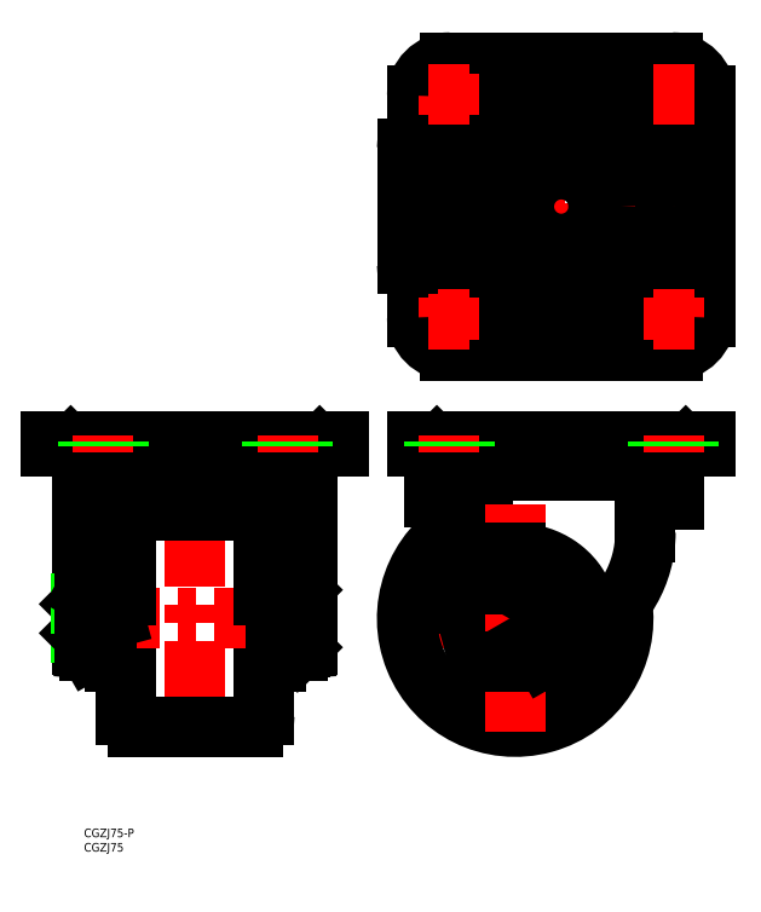
<metadata>
{"format":"dxf","ext":"dxf","renderer":"ezdxf+matplotlib","layout":"modelspace","background":"white","min_lineweight":24,"dpi":150}
</metadata>
<code>
0
SECTION
2
ENTITIES
0
TEXT
8
0
10
-149.7
20
-75.91
30
0
40
3
1
CGZJ75-P
0
LINE
8
CENTER
10
16
20
195.1
30
0
11
16
21
91.07
31
0
0
LINE
8
0
10
-23
20
48.27
30
0
11
-23
21
45.27
31
0
0
LINE
8
0
10
55
20
48.27
30
0
11
55
21
41.27
31
0
0
LINE
8
CENTER
10
16
20
63.7
30
0
11
16
21
49.27
31
0
0
LINE
8
CENTER
10
-111.1
20
-39.5
30
0
11
-111.1
21
63.7
31
0
0
LINE
8
0
10
-72.09
20
48.27
30
0
11
-72.09
21
-9.047
31
0
0
LINE
8
0
10
-150.1
20
5.553
30
0
11
-150.1
21
48.27
31
0
0
LINE
8
0
10
-11.15
20
15.2
30
0
11
0
21
15.2
31
0
0
LINE
8
0
10
0
20
10.97
30
0
11
-9.5
21
5.485
31
0
0
LINE
8
0
10
-9.5
20
-5.485
30
0
11
0
21
-10.97
31
0
0
CIRCLE
8
0
10
0
20
0
30
0
40
9.5
0
ARC
8
0
10
-4.968
20
-4.8
30
0
40
10
50
195
51
270
0
LINE
8
CENTER
10
-39.5
20
0
30
0
11
39.5
21
0
31
0
0
ARC
8
0
10
-4.548e-12
20
-7.958e-13
30
0
40
37.5
50
118.7
51
8.829
0
LINE
8
0
10
-87.09
20
2.103e-12
30
0
11
-87.09
21
-33.5
31
0
0
LINE
8
0
10
-135.1
20
1.99e-13
30
0
11
-135.1
21
-33.5
31
0
0
LINE
8
0
10
-91.09
20
-37.5
30
0
11
-131.1
21
-37.5
31
0
0
ARC
8
0
10
-131.1
20
-33.5
30
0
40
4
50
180
51
270
0
ARC
8
0
10
-91.09
20
-33.5
30
0
40
4
50
270
51
3.257e-12
0
LINE
8
0
10
-135.1
20
-1.99e-13
30
0
11
-135.1
21
33.5
31
0
0
LINE
8
0
10
-87.09
20
0
30
0
11
-87.09
21
33.5
31
0
0
LINE
8
0
10
-18
20
5.2
30
0
11
-18
21
44.27
31
0
0
LINE
8
0
10
-137.1
20
41.27
30
0
11
-137.1
21
-14.8
31
0
0
LINE
8
0
10
-139.1
20
-14.8
30
0
11
-139.1
21
41.27
31
0
0
LINE
8
0
10
-85.09
20
-14.8
30
0
11
-85.09
21
41.27
31
0
0
LINE
8
0
10
-83.09
20
41.27
30
0
11
-83.09
21
-14.8
31
0
0
LINE
8
0
10
-14.63
20
-7.388
30
0
11
-18
21
5.2
31
0
0
ARC
8
0
10
-78.85
20
-8.227
30
0
40
4.26
50
319.9
51
40.07
0
LINE
8
0
10
-150.1
20
-9.047
30
0
11
-150.1
21
-5.553
31
0
0
LINE
8
0
10
-142.1
20
-4.263e-13
30
0
11
-142.1
21
-10.97
31
0
0
LINE
8
0
10
-149.1
20
-4.263e-13
30
0
11
-149.1
21
-9
31
0
0
ARC
8
0
10
-143.9
20
-8.227
30
0
40
4.856
50
145.6
51
205.6
0
LINE
8
0
10
-150.1
20
-9.047
30
0
11
-150.1
21
-5.553
31
0
0
LINE
8
0
10
-142.1
20
10.97
30
0
11
-142.1
21
-10.75
31
0
0
LINE
8
0
10
-74.59
20
-9.97
30
0
11
-74.59
21
9.97
31
0
0
LINE
8
0
10
-142.1
20
10.97
30
0
11
-142.1
21
-10.97
31
0
0
LINE
8
0
10
-142.1
20
-10.75
30
0
11
-139.1
21
-10.75
31
0
0
LINE
8
0
10
-142.1
20
-10.97
30
0
11
-147.9
21
-10.97
31
0
0
LINE
8
0
10
-147.9
20
-10.97
30
0
11
-149.1
21
-9
31
0
0
ARC
8
0
10
-149.1
20
-9.047
30
0
40
1
50
180
51
267
0
LINE
8
0
10
-148.5
20
-10.08
30
0
11
-149.1
21
-10.05
31
0
0
LINE
8
0
10
-139.1
20
-14.8
30
0
11
-137.1
21
-14.8
31
0
0
ARC
8
0
10
-149.1
20
-9.047
30
0
40
1
50
180
51
267
0
LINE
8
0
10
-148.4
20
-10.08
30
0
11
-149.1
21
-10.05
31
0
0
LINE
8
0
10
-135.1
20
-8
30
0
11
-137.1
21
-8
31
0
0
LINE
8
0
10
-75.59
20
-10.97
30
0
11
-83.09
21
-10.97
31
0
0
LINE
8
0
10
-74.59
20
-9.97
30
0
11
-75.59
21
-10.97
31
0
0
LINE
8
0
10
-74.75
20
-10.14
30
0
11
-73.03
21
-10.05
31
0
0
LINE
8
0
10
-85.09
20
-14.8
30
0
11
-83.09
21
-14.8
31
0
0
LINE
8
0
10
-87.09
20
-8
30
0
11
-85.09
21
-8
31
0
0
ARC
8
0
10
-73.09
20
-9.047
30
0
40
1
50
273
51
0
0
LINE
8
CENTER
10
-72.59
20
1.916e-13
30
0
11
-152.6
21
-3.997e-13
31
0
0
LINE
8
0
10
-150.6
20
-5.053
30
0
11
-150.6
21
5.053
31
0
0
ARC
8
0
10
-130.6
20
-4.263e-13
30
0
40
18.15
50
162.4
51
180
0
LINE
8
0
10
-149.1
20
-4.263e-13
30
0
11
-149.1
21
9
31
0
0
LINE
8
0
10
-139.1
20
0.4019
30
0
11
-142.1
21
-0.4019
31
0
0
ARC
8
0
10
-130.6
20
-4.263e-13
30
0
40
18.15
50
180
51
197.6
0
LINE
8
0
10
-150.6
20
-5.053
30
0
11
-149.1
21
-5.053
31
0
0
LINE
8
0
10
-142.1
20
-5.485
30
0
11
-147.9
21
-5.485
31
0
0
LINE
8
0
10
-149.6
20
-6
30
0
11
-150.6
21
-5.053
31
0
0
LINE
8
0
10
-142.1
20
10.75
30
0
11
-139.1
21
10.75
31
0
0
LINE
8
0
10
-149.6
20
6
30
0
11
-150.6
21
5.053
31
0
0
LINE
8
0
10
-149.1
20
5.053
30
0
11
-150.6
21
5.053
31
0
0
ARC
8
0
10
-143.9
20
8.227
30
0
40
4.856
50
154.4
51
214.4
0
LINE
8
0
10
-142.1
20
5.485
30
0
11
-147.9
21
5.485
31
0
0
LINE
8
0
10
-142.1
20
10.97
30
0
11
-147.9
21
10.97
31
0
0
LINE
8
0
10
-147.9
20
10.97
30
0
11
-149.1
21
9
31
0
0
LINE
8
0
10
-135.1
20
8
30
0
11
-137.1
21
8
31
0
0
LINE
8
0
10
-9.5
20
5.485
30
0
11
-9.5
21
-5.485
31
0
0
ARC
8
0
10
-90.13
20
1.99e-13
30
0
40
15.54
50
339.3
51
20.67
0
LINE
8
0
10
-75.59
20
-5.485
30
0
11
-83.09
21
-5.485
31
0
0
LINE
8
0
10
-75.59
20
10.97
30
0
11
-83.09
21
10.97
31
0
0
LINE
8
0
10
-83.09
20
5.485
30
0
11
-75.59
21
5.485
31
0
0
LINE
8
0
10
-74.59
20
9.97
30
0
11
-75.59
21
10.97
31
0
0
ARC
8
0
10
-78.85
20
8.227
30
0
40
4.26
50
319.9
51
40.07
0
LINE
8
0
10
-87.09
20
8
30
0
11
-85.09
21
8
31
0
0
LINE
8
0
10
-11.15
20
20.3
30
0
11
-11.15
21
40.89
31
0
0
LINE
8
0
10
-135.1
20
21
30
0
11
-135.1
21
21
31
0
0
LINE
8
0
10
-131.1
20
37.5
30
0
11
-91.09
21
37.5
31
0
0
LINE
8
0
10
-136.1
20
44.27
30
0
11
-86.09
21
44.27
31
0
0
LINE
8
0
10
-86.09
20
42.27
30
0
11
-136.1
21
42.27
31
0
0
ARC
8
0
10
-131.1
20
33.5
30
0
40
4
50
90
51
180
0
ARC
8
0
10
-136.1
20
41.27
30
0
40
1
50
90
51
180
0
ARC
8
0
10
-136.1
20
41.27
30
0
40
3
50
90
51
180
0
ARC
8
0
10
-91.09
20
33.5
30
0
40
4
50
0
51
90
0
ARC
8
0
10
-86.09
20
41.27
30
0
40
1
50
0
51
90
0
ARC
8
0
10
-86.09
20
41.27
30
0
40
3
50
0
51
90
0
LINE
8
0
10
-14.94
20
44.27
30
0
11
-28
21
44.27
31
0
0
ARC
8
0
10
-24
20
45.27
30
0
40
1
50
270
51
0
0
LINE
8
0
10
-18
20
42.27
30
0
11
-28
21
42.27
31
0
0
LINE
8
0
10
-28
20
42.27
30
0
11
-28
21
44.27
31
0
0
LINE
8
CENTER
10
0
20
39.5
30
0
11
0
21
-39.5
31
0
0
ARC
8
0
10
0
20
0.2
30
0
40
15
50
0
51
90
0
ARC
8
0
10
5.213
20
29.96
30
0
40
40
50
300
51
2.606e-11
0
POLYLINE
8
0
66
     1
10
0
20
0
30
0
70
     8
0
VERTEX
8
0
10
24.96
20
0.2002
30
0
70
    32
0
VERTEX
8
0
10
24.95
20
0.4772
30
0
70
    32
0
VERTEX
8
0
10
24.95
20
0.7542
30
0
70
    32
0
VERTEX
8
0
10
24.94
20
1.03
30
0
70
    32
0
VERTEX
8
0
10
24.93
20
1.307
30
0
70
    32
0
VERTEX
8
0
10
24.91
20
1.584
30
0
70
    32
0
VERTEX
8
0
10
24.89
20
1.86
30
0
70
    32
0
VERTEX
8
0
10
24.86
20
2.136
30
0
70
    32
0
VERTEX
8
0
10
24.84
20
2.412
30
0
70
    32
0
VERTEX
8
0
10
24.8
20
2.687
30
0
70
    32
0
VERTEX
8
0
10
24.77
20
2.962
30
0
70
    32
0
VERTEX
8
0
10
24.73
20
3.237
30
0
70
    32
0
VERTEX
8
0
10
24.69
20
3.511
30
0
70
    32
0
VERTEX
8
0
10
24.64
20
3.785
30
0
70
    32
0
VERTEX
8
0
10
24.59
20
4.058
30
0
70
    32
0
VERTEX
8
0
10
24.54
20
4.33
30
0
70
    32
0
VERTEX
8
0
10
24.48
20
4.602
30
0
70
    32
0
VERTEX
8
0
10
24.42
20
4.874
30
0
70
    32
0
VERTEX
8
0
10
24.35
20
5.144
30
0
70
    32
0
VERTEX
8
0
10
24.28
20
5.414
30
0
70
    32
0
VERTEX
8
0
10
24.21
20
5.683
30
0
70
    32
0
VERTEX
8
0
10
24.13
20
5.951
30
0
70
    32
0
VERTEX
8
0
10
24.05
20
6.219
30
0
70
    32
0
VERTEX
8
0
10
23.97
20
6.485
30
0
70
    32
0
VERTEX
8
0
10
23.88
20
6.751
30
0
70
    32
0
VERTEX
8
0
10
23.79
20
7.015
30
0
70
    32
0
VERTEX
8
0
10
23.7
20
7.279
30
0
70
    32
0
VERTEX
8
0
10
23.6
20
7.541
30
0
70
    32
0
VERTEX
8
0
10
23.5
20
7.802
30
0
70
    32
0
VERTEX
8
0
10
23.39
20
8.062
30
0
70
    32
0
VERTEX
8
0
10
23.28
20
8.321
30
0
70
    32
0
VERTEX
8
0
10
23.17
20
8.579
30
0
70
    32
0
VERTEX
8
0
10
23.06
20
8.836
30
0
70
    32
0
VERTEX
8
0
10
22.94
20
9.091
30
0
70
    32
0
VERTEX
8
0
10
22.82
20
9.345
30
0
70
    32
0
VERTEX
8
0
10
22.69
20
9.597
30
0
70
    32
0
VERTEX
8
0
10
22.56
20
9.848
30
0
70
    32
0
VERTEX
8
0
10
22.43
20
10.1
30
0
70
    32
0
VERTEX
8
0
10
22.29
20
10.35
30
0
70
    32
0
VERTEX
8
0
10
22.15
20
10.59
30
0
70
    32
0
VERTEX
8
0
10
22.01
20
10.84
30
0
70
    32
0
VERTEX
8
0
10
21.86
20
11.08
30
0
70
    32
0
VERTEX
8
0
10
21.71
20
11.32
30
0
70
    32
0
VERTEX
8
0
10
21.56
20
11.56
30
0
70
    32
0
VERTEX
8
0
10
21.41
20
11.8
30
0
70
    32
0
VERTEX
8
0
10
21.25
20
12.04
30
0
70
    32
0
VERTEX
8
0
10
21.08
20
12.27
30
0
70
    32
0
VERTEX
8
0
10
20.92
20
12.51
30
0
70
    32
0
VERTEX
8
0
10
20.75
20
12.74
30
0
70
    32
0
VERTEX
8
0
10
20.58
20
12.97
30
0
70
    32
0
VERTEX
8
0
10
20.4
20
13.19
30
0
70
    32
0
VERTEX
8
0
10
20.23
20
13.42
30
0
70
    32
0
VERTEX
8
0
10
20.05
20
13.64
30
0
70
    32
0
VERTEX
8
0
10
19.86
20
13.86
30
0
70
    32
0
VERTEX
8
0
10
19.67
20
14.08
30
0
70
    32
0
VERTEX
8
0
10
19.48
20
14.3
30
0
70
    32
0
VERTEX
8
0
10
19.29
20
14.52
30
0
70
    32
0
VERTEX
8
0
10
19.1
20
14.73
30
0
70
    32
0
VERTEX
8
0
10
18.9
20
14.94
30
0
70
    32
0
VERTEX
8
0
10
18.7
20
15.15
30
0
70
    32
0
VERTEX
8
0
10
18.49
20
15.36
30
0
70
    32
0
VERTEX
8
0
10
18.28
20
15.56
30
0
70
    32
0
VERTEX
8
0
10
18.07
20
15.76
30
0
70
    32
0
VERTEX
8
0
10
17.86
20
15.96
30
0
70
    32
0
VERTEX
8
0
10
17.65
20
16.16
30
0
70
    32
0
VERTEX
8
0
10
17.43
20
16.35
30
0
70
    32
0
VERTEX
8
0
10
17.21
20
16.54
30
0
70
    32
0
VERTEX
8
0
10
16.99
20
16.73
30
0
70
    32
0
VERTEX
8
0
10
16.76
20
16.92
30
0
70
    32
0
VERTEX
8
0
10
16.53
20
17.11
30
0
70
    32
0
VERTEX
8
0
10
16.3
20
17.29
30
0
70
    32
0
VERTEX
8
0
10
16.07
20
17.47
30
0
70
    32
0
VERTEX
8
0
10
15.83
20
17.64
30
0
70
    32
0
VERTEX
8
0
10
15.59
20
17.82
30
0
70
    32
0
VERTEX
8
0
10
15.35
20
17.99
30
0
70
    32
0
VERTEX
8
0
10
15.11
20
18.16
30
0
70
    32
0
VERTEX
8
0
10
14.87
20
18.33
30
0
70
    32
0
VERTEX
8
0
10
14.62
20
18.49
30
0
70
    32
0
VERTEX
8
0
10
14.37
20
18.65
30
0
70
    32
0
VERTEX
8
0
10
14.12
20
18.81
30
0
70
    32
0
VERTEX
8
0
10
13.86
20
18.96
30
0
70
    32
0
VERTEX
8
0
10
13.61
20
19.12
30
0
70
    32
0
VERTEX
8
0
10
13.35
20
19.27
30
0
70
    32
0
VERTEX
8
0
10
13.09
20
19.41
30
0
70
    32
0
VERTEX
8
0
10
12.83
20
19.56
30
0
70
    32
0
VERTEX
8
0
10
12.57
20
19.7
30
0
70
    32
0
VERTEX
8
0
10
12.3
20
19.84
30
0
70
    32
0
VERTEX
8
0
10
12.03
20
19.97
30
0
70
    32
0
VERTEX
8
0
10
11.76
20
20.1
30
0
70
    32
0
VERTEX
8
0
10
11.49
20
20.23
30
0
70
    32
0
VERTEX
8
0
10
11.22
20
20.36
30
0
70
    32
0
VERTEX
8
0
10
10.95
20
20.48
30
0
70
    32
0
VERTEX
8
0
10
10.67
20
20.6
30
0
70
    32
0
VERTEX
8
0
10
10.39
20
20.72
30
0
70
    32
0
VERTEX
8
0
10
10.11
20
20.83
30
0
70
    32
0
VERTEX
8
0
10
9.831
20
20.94
30
0
70
    32
0
VERTEX
8
0
10
9.551
20
21.05
30
0
70
    32
0
VERTEX
8
0
10
9.271
20
21.15
30
0
70
    32
0
VERTEX
8
0
10
8.981
20
21.25
30
0
70
    32
0
VERTEX
8
0
10
8.701
20
21.35
30
0
70
    32
0
VERTEX
8
0
10
8.411
20
21.45
30
0
70
    32
0
VERTEX
8
0
10
8.121
20
21.54
30
0
70
    32
0
VERTEX
8
0
10
7.831
20
21.63
30
0
70
    32
0
VERTEX
8
0
10
7.541
20
21.71
30
0
70
    32
0
VERTEX
8
0
10
7.241
20
21.8
30
0
70
    32
0
VERTEX
8
0
10
6.951
20
21.87
30
0
70
    32
0
VERTEX
8
0
10
6.661
20
21.95
30
0
70
    32
0
VERTEX
8
0
10
6.361
20
22.02
30
0
70
    32
0
VERTEX
8
0
10
6.061
20
22.09
30
0
70
    32
0
VERTEX
8
0
10
5.771
20
22.16
30
0
70
    32
0
VERTEX
8
0
10
5.471
20
22.22
30
0
70
    32
0
VERTEX
8
0
10
5.171
20
22.28
30
0
70
    32
0
VERTEX
8
0
10
4.871
20
22.33
30
0
70
    32
0
VERTEX
8
0
10
4.571
20
22.39
30
0
70
    32
0
VERTEX
8
0
10
4.271
20
22.43
30
0
70
    32
0
VERTEX
8
0
10
3.961
20
22.48
30
0
70
    32
0
VERTEX
8
0
10
3.661
20
22.52
30
0
70
    32
0
VERTEX
8
0
10
3.361
20
22.56
30
0
70
    32
0
VERTEX
8
0
10
3.051
20
22.6
30
0
70
    32
0
VERTEX
8
0
10
2.751
20
22.63
30
0
70
    32
0
VERTEX
8
0
10
2.451
20
22.66
30
0
70
    32
0
VERTEX
8
0
10
2.141
20
22.68
30
0
70
    32
0
VERTEX
8
0
10
1.841
20
22.71
30
0
70
    32
0
VERTEX
8
0
10
1.531
20
22.72
30
0
70
    32
0
VERTEX
8
0
10
1.221
20
22.74
30
0
70
    32
0
VERTEX
8
0
10
0.9206
20
22.75
30
0
70
    32
0
VERTEX
8
0
10
0.6106
20
22.76
30
0
70
    32
0
VERTEX
8
0
10
0.3106
20
22.77
30
0
70
    32
0
VERTEX
8
0
10
0.0006197
20
22.77
30
0
70
    32
0
SEQEND
8
0
0
LINE
8
0
10
0
20
-10.97
30
0
11
9.5
21
-5.485
31
0
0
LINE
8
0
10
25.21
20
-4.677
30
0
11
10
21
-13.46
31
0
0
LINE
8
0
10
15
20
-10.57
30
0
11
15
21
0.2
31
0
0
ARC
8
0
10
5
20
-4.8
30
0
40
10
50
270
51
300
0
LINE
8
0
10
-4.968
20
-14.8
30
0
11
5
21
-14.8
31
0
0
LINE
8
0
10
9.5
20
-5.485
30
0
11
9.5
21
5.485
31
0
0
LINE
8
0
10
24.96
20
0.2
30
0
11
24.96
21
-1.825
31
0
0
LINE
8
0
10
9.5
20
5.485
30
0
11
0
21
10.97
31
0
0
LINE
8
0
10
-8.622
20
22.77
30
0
11
0
21
22.77
31
0
0
ARC
8
0
10
53.21
20
33.27
30
0
40
8
50
90
51
180
0
LINE
8
0
10
45.21
20
33.27
30
0
11
45.21
21
29.96
31
0
0
LINE
8
0
10
55
20
41.27
30
0
11
53.21
21
41.27
31
0
0
LINE
8
0
10
-22.5
20
193.1
30
0
11
54.5
21
193.1
31
0
0
LINE
8
0
10
54.5
20
93.07
30
0
11
-22.5
21
93.07
31
0
0
LINE
8
0
10
16
20
55.4
30
0
11
-21.96
21
55.4
31
0
0
LINE
8
0
10
-20.5
20
55.3
30
0
11
16
21
55.3
31
0
0
LINE
8
0
10
16
20
53.3
30
0
11
-20.5
21
53.3
31
0
0
LINE
8
0
10
16
20
51.27
30
0
11
-20
21
51.27
31
0
0
LINE
8
CENTER
10
68
20
143.1
30
0
11
-39.5
21
143.1
31
0
0
LINE
8
0
10
-34
20
59.7
30
0
11
16
21
59.7
31
0
0
LINE
8
0
10
16
20
61.7
30
0
11
-34
21
61.7
31
0
0
CIRCLE
8
0
10
16
20
143.1
30
0
40
36.3
0
CIRCLE
8
0
10
16
20
143.1
30
0
40
38.4
0
ARC
8
0
10
-33.5
20
123.1
30
0
40
4
50
180
51
262.8
0
LINE
8
0
10
-34
20
104.6
30
0
11
-34
21
181.6
31
0
0
LINE
8
0
10
-74.59
20
55.3
30
0
11
-111.1
21
55.3
31
0
0
LINE
8
0
10
-111.1
20
55.4
30
0
11
-73.13
21
55.4
31
0
0
LINE
8
0
10
-111.1
20
53.3
30
0
11
-74.59
21
53.3
31
0
0
LINE
8
0
10
-61.09
20
59.7
30
0
11
-111.1
21
59.7
31
0
0
LINE
8
0
10
-111.1
20
61.7
30
0
11
-61.09
21
61.7
31
0
0
LINE
8
0
10
-147.1
20
51.27
30
0
11
-75.09
21
51.27
31
0
0
LINE
8
0
10
-151.2
20
56.28
30
0
11
-154.3
21
59.41
31
0
0
LINE
8
0
10
-144.2
20
53.3
30
0
11
-144.2
21
51.27
31
0
0
LINE
8
0
10
-147.6
20
55.3
30
0
11
-147.6
21
53.3
31
0
0
LINE
8
0
10
-147.1
20
55.3
30
0
11
-147.6
21
55.3
31
0
0
ARC
8
0
10
-147.1
20
56.3
30
0
40
1
50
270
51
295.8
0
ARC
8
0
10
-149
20
58.4
30
0
40
3
50
225
51
270
0
ARC
8
0
10
-147.1
20
48.27
30
0
40
3
50
90
51
180
0
LINE
8
0
10
-111.1
20
53.3
30
0
11
-147.6
21
53.3
31
0
0
LINE
8
0
10
-111.1
20
55.4
30
0
11
-149
21
55.4
31
0
0
LINE
8
0
10
-147.6
20
55.3
30
0
11
-111.1
21
55.3
31
0
0
LINE
8
0
10
-161.1
20
59.7
30
0
11
-111.1
21
59.7
31
0
0
LINE
8
0
10
-111.1
20
61.7
30
0
11
-161.1
21
61.7
31
0
0
ARC
8
0
10
-155
20
58.7
30
0
40
1
50
45
51
90
0
LINE
8
0
10
-161.1
20
61.7
30
0
11
-161.1
21
59.7
31
0
0
LINE
8
0
10
-24.08
20
56.28
30
0
11
-27.21
21
59.41
31
0
0
LINE
8
0
10
-71.01
20
56.28
30
0
11
-67.88
21
59.41
31
0
0
LINE
8
0
10
-77.99
20
53.3
30
0
11
-77.99
21
51.27
31
0
0
ARC
8
0
10
-75.07
20
56.3
30
0
40
1
50
244.2
51
270
0
LINE
8
0
10
-75.07
20
55.3
30
0
11
-74.59
21
55.3
31
0
0
LINE
8
0
10
-74.59
20
55.3
30
0
11
-74.59
21
53.3
31
0
0
ARC
8
0
10
-73.13
20
58.4
30
0
40
3
50
270
51
315
0
ARC
8
0
10
-75.09
20
48.27
30
0
40
3
50
0
51
90
0
LINE
8
0
10
-17.09
20
53.3
30
0
11
-17.09
21
51.27
31
0
0
ARC
8
0
10
-21.96
20
58.4
30
0
40
3
50
225
51
270
0
ARC
8
0
10
-20.01
20
56.3
30
0
40
1
50
270
51
295.8
0
LINE
8
0
10
-20.01
20
55.3
30
0
11
-20.5
21
55.3
31
0
0
LINE
8
0
10
-20.5
20
55.3
30
0
11
-20.5
21
53.3
31
0
0
ARC
8
0
10
-20
20
48.27
30
0
40
3
50
90
51
180
0
LINE
8
0
10
-61.09
20
61.7
30
0
11
-61.09
21
59.7
31
0
0
ARC
8
0
10
-67.17
20
58.7
30
0
40
1
50
90
51
135
0
ARC
8
0
10
-27.91
20
58.7
30
0
40
1
50
45
51
90
0
LINE
8
0
10
-34
20
61.7
30
0
11
-34
21
59.7
31
0
0
CIRCLE
8
0
10
-23
20
104.1
30
0
40
5.25
0
LINE
8
CENTER
10
-23
20
111.3
30
0
11
-23
21
96.82
31
0
0
ARC
8
0
10
-22.5
20
104.6
30
0
40
11.5
50
180
51
270
0
LINE
8
CENTER
10
-15.75
20
104.1
30
0
11
-30.25
21
104.1
31
0
0
LINE
8
0
10
-37.5
20
123.1
30
0
11
-37.5
21
163.1
31
0
0
CIRCLE
8
0
10
-23
20
182.1
30
0
40
5.25
0
LINE
8
CENTER
10
-23
20
174.8
30
0
11
-23
21
189.3
31
0
0
ARC
8
0
10
-33.5
20
163.1
30
0
40
4
50
97.18
51
180
0
ARC
8
0
10
-22.5
20
181.6
30
0
40
11.5
50
90
51
180
0
LINE
8
CENTER
10
-15.75
20
182.1
30
0
11
-30.25
21
182.1
31
0
0
LINE
8
0
10
66
20
104.6
30
0
11
66
21
181.6
31
0
0
LINE
8
0
10
56.08
20
56.28
30
0
11
59.21
21
59.41
31
0
0
LINE
8
0
10
16
20
53.3
30
0
11
52.5
21
53.3
31
0
0
LINE
8
0
10
52.5
20
55.3
30
0
11
16
21
55.3
31
0
0
LINE
8
0
10
16
20
55.4
30
0
11
53.96
21
55.4
31
0
0
LINE
8
0
10
16
20
51.27
30
0
11
52
21
51.27
31
0
0
LINE
8
0
10
49.09
20
53.3
30
0
11
49.09
21
51.27
31
0
0
LINE
8
0
10
52.5
20
55.3
30
0
11
52.5
21
53.3
31
0
0
LINE
8
0
10
52.01
20
55.3
30
0
11
52.5
21
55.3
31
0
0
ARC
8
0
10
52.01
20
56.3
30
0
40
1
50
244.2
51
270
0
ARC
8
0
10
53.96
20
58.4
30
0
40
3
50
270
51
315
0
ARC
8
0
10
52
20
48.27
30
0
40
3
50
0
51
90
0
LINE
8
0
10
16
20
61.7
30
0
11
66
21
61.7
31
0
0
LINE
8
0
10
66
20
59.7
30
0
11
16
21
59.7
31
0
0
LINE
8
0
10
66
20
61.7
30
0
11
66
21
59.7
31
0
0
ARC
8
0
10
59.91
20
58.7
30
0
40
1
50
90
51
135
0
CIRCLE
8
0
10
55
20
104.1
30
0
40
5.25
0
LINE
8
CENTER
10
55
20
111.3
30
0
11
55
21
96.82
31
0
0
ARC
8
0
10
54.5
20
104.6
30
0
40
11.5
50
270
51
0
0
LINE
8
CENTER
10
47.75
20
104.1
30
0
11
62.25
21
104.1
31
0
0
CIRCLE
8
0
10
16
20
143.1
30
0
40
20.65
0
CIRCLE
8
0
10
16
20
143.1
30
0
40
13
0
LINE
8
CENTER
10
55
20
174.8
30
0
11
55
21
189.3
31
0
0
CIRCLE
8
0
10
55
20
182.1
30
0
40
5.25
0
ARC
8
0
10
54.5
20
181.6
30
0
40
11.5
50
0
51
90
0
LINE
8
CENTER
10
47.75
20
182.1
30
0
11
62.25
21
182.1
31
0
0
LINE
8
CENTER
10
55
20
63.7
30
0
11
55
21
57.7
31
0
0
LINE
8
CENTER
10
-23
20
63.7
30
0
11
-23
21
57.7
31
0
0
LINE
8
0
10
49.75
20
61.7
30
0
11
49.75
21
59.7
31
0
0
LINE
8
0
10
60.25
20
61.7
30
0
11
60.25
21
59.7
31
0
0
LINE
8
CENTER
10
-143.1
20
57.7
30
0
11
-143.1
21
63.7
31
0
0
LINE
8
CENTER
10
-79.09
20
57.7
30
0
11
-79.09
21
63.7
31
0
0
LINE
8
0
10
-28.25
20
61.7
30
0
11
-28.25
21
59.7
31
0
0
LINE
8
0
10
-17.75
20
61.7
30
0
11
-17.75
21
59.7
31
0
0
LINE
8
0
10
-84.34
20
61.7
30
0
11
-84.34
21
59.7
31
0
0
LINE
8
0
10
-73.84
20
61.7
30
0
11
-73.84
21
59.7
31
0
0
LINE
8
0
10
-148.3
20
61.7
30
0
11
-148.3
21
59.7
31
0
0
LINE
8
0
10
-137.8
20
61.7
30
0
11
-137.8
21
59.7
31
0
0
LINE
8
0
10
-149.6
20
-6
30
0
11
-149.6
21
6
31
0
0
LINE
8
0
10
-149.6
20
-6
30
0
11
-149.1
21
-6
31
0
0
LINE
8
0
10
-149.6
20
6
30
0
11
-149.1
21
6
31
0
0
TEXT
8
0
10
-149.7
20
-80.91
30
0
40
3
1
CGZJ75
0
ENDSEC
0
EOF

</code>
